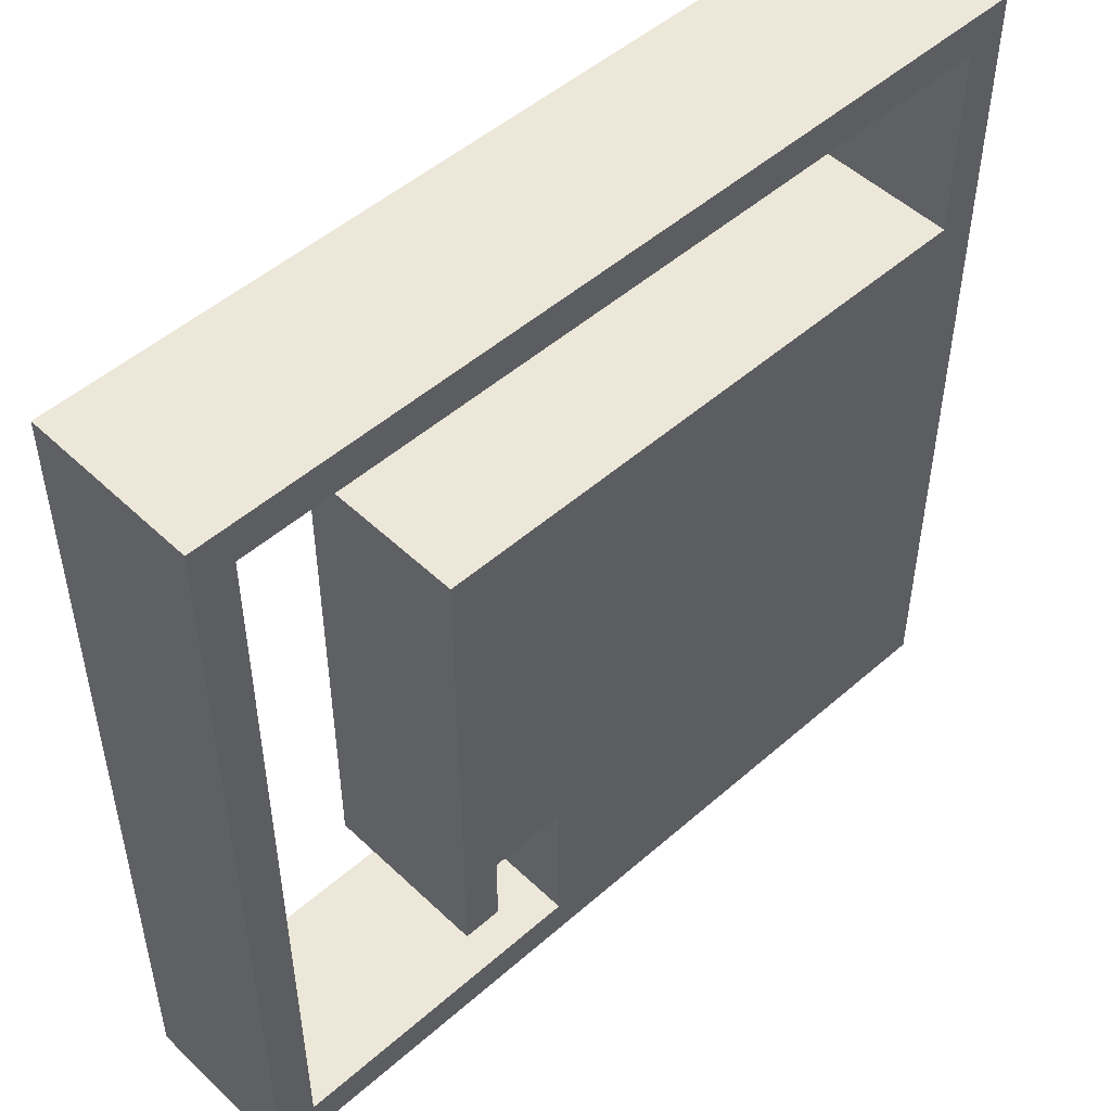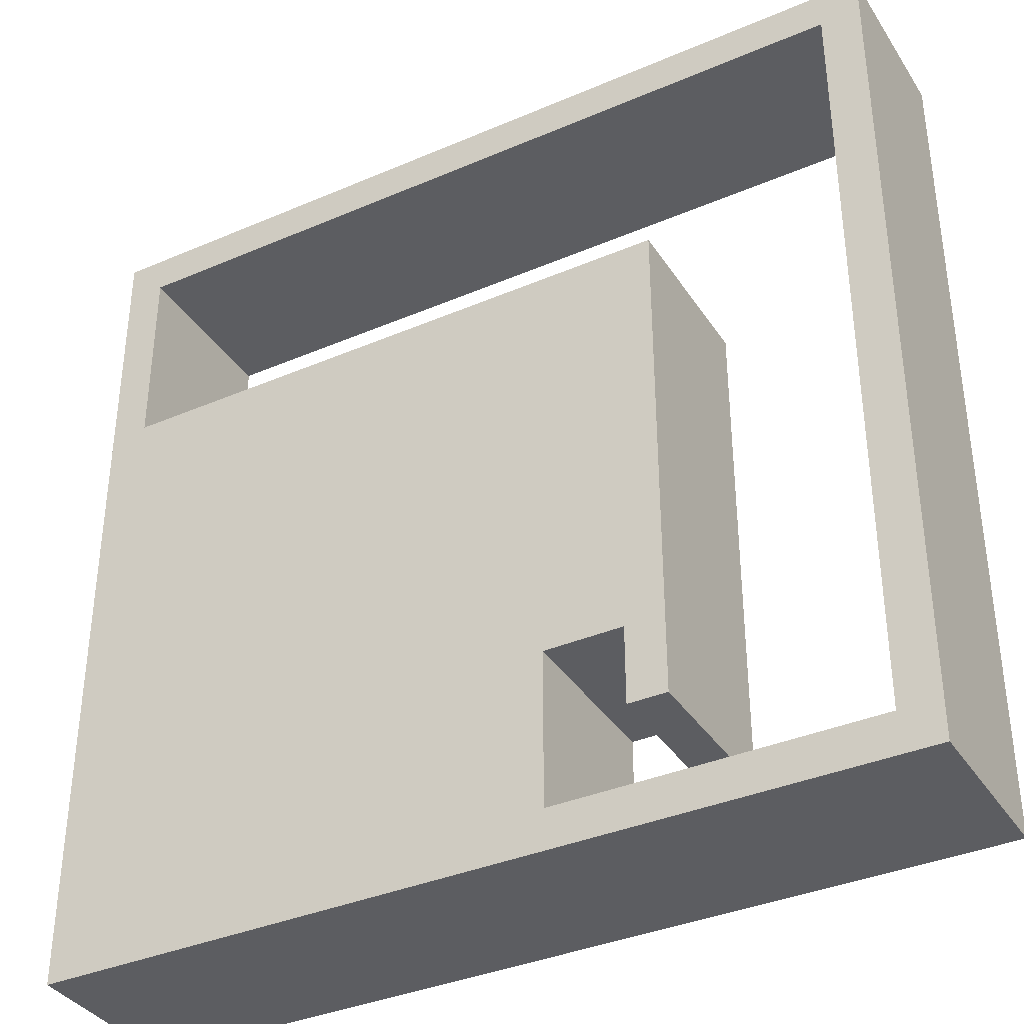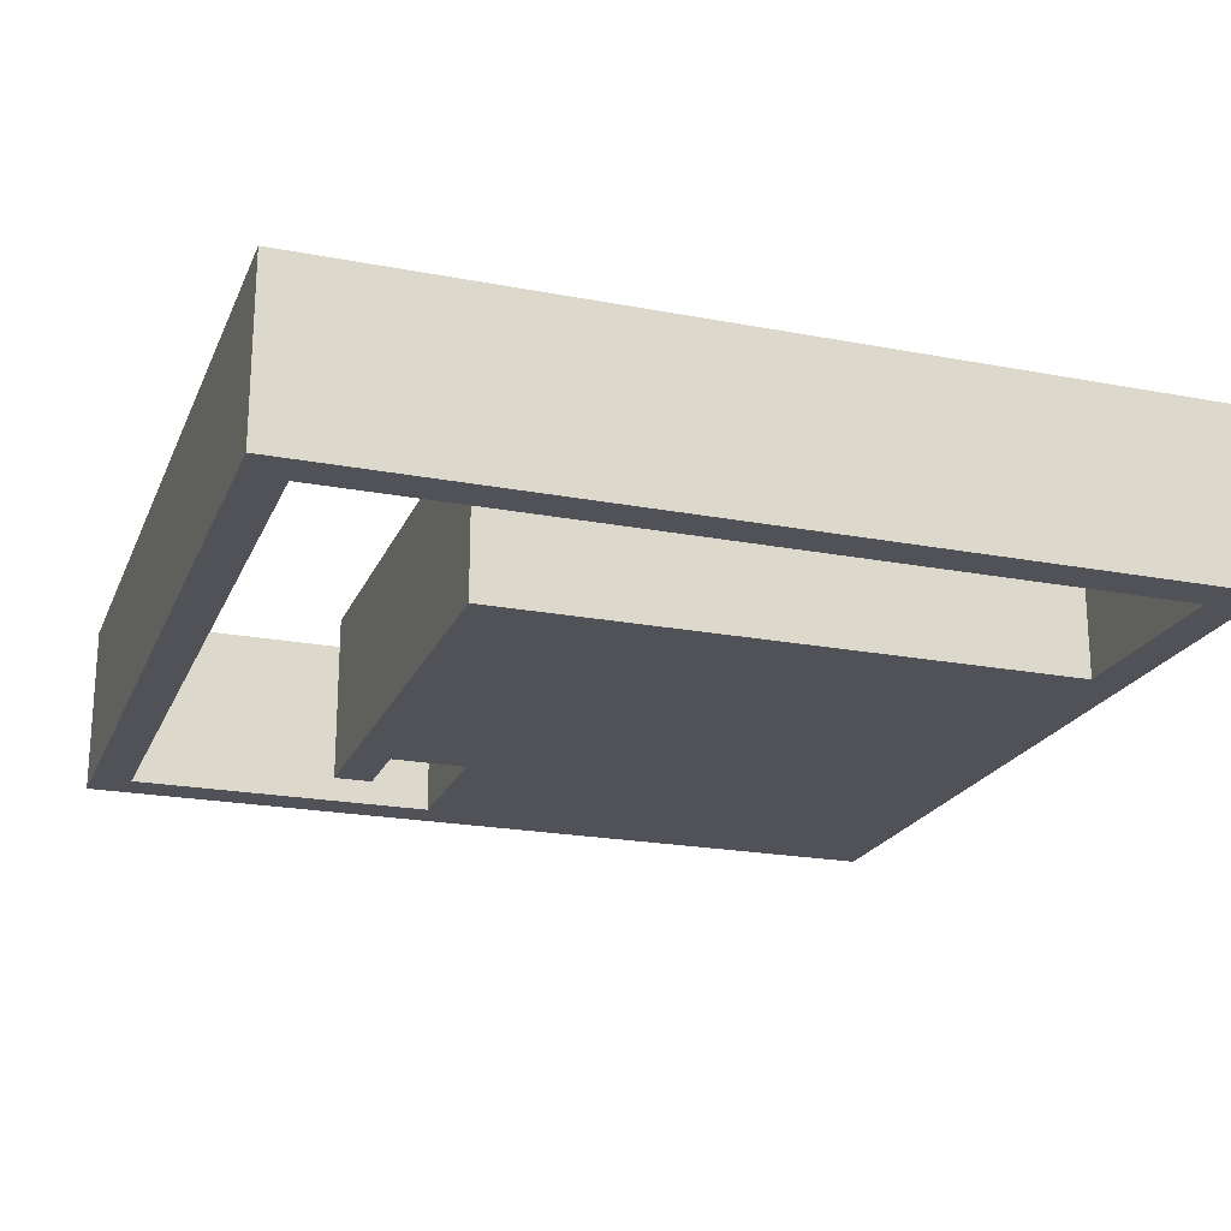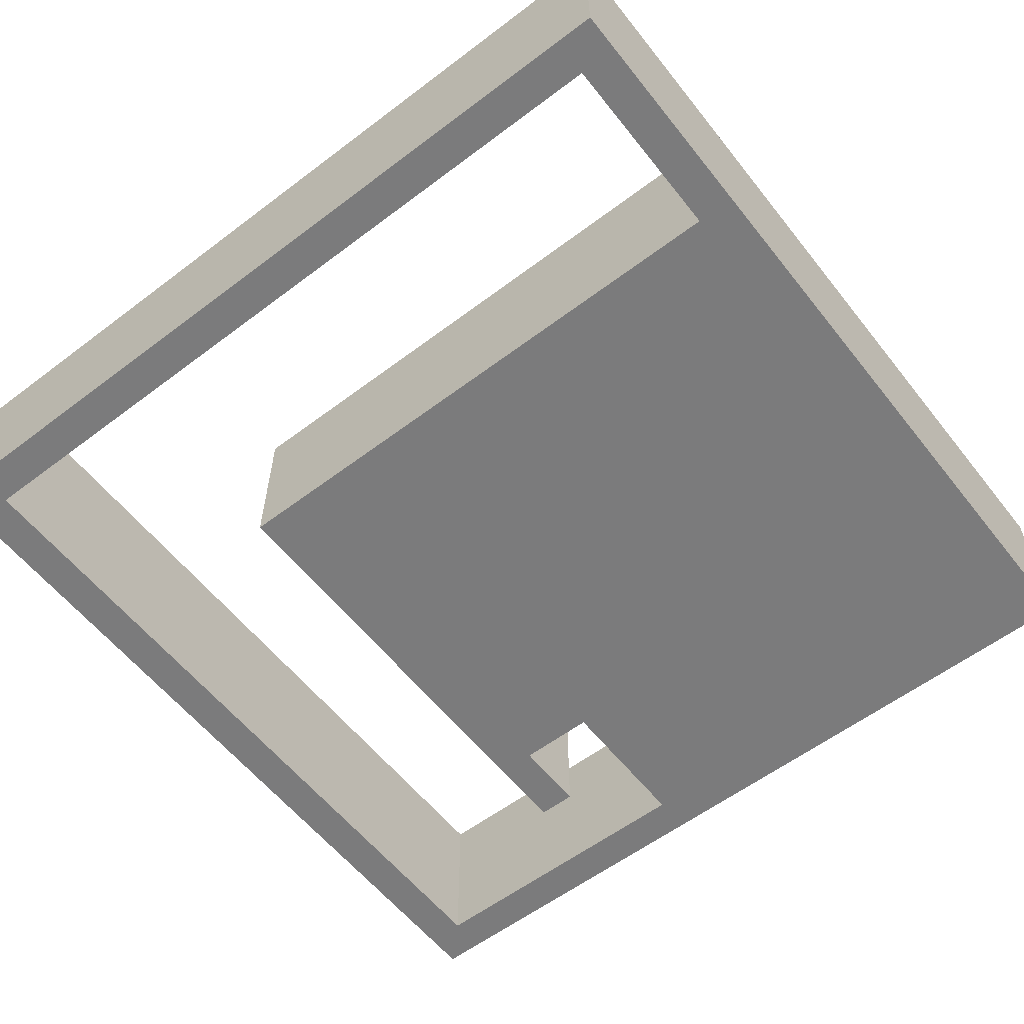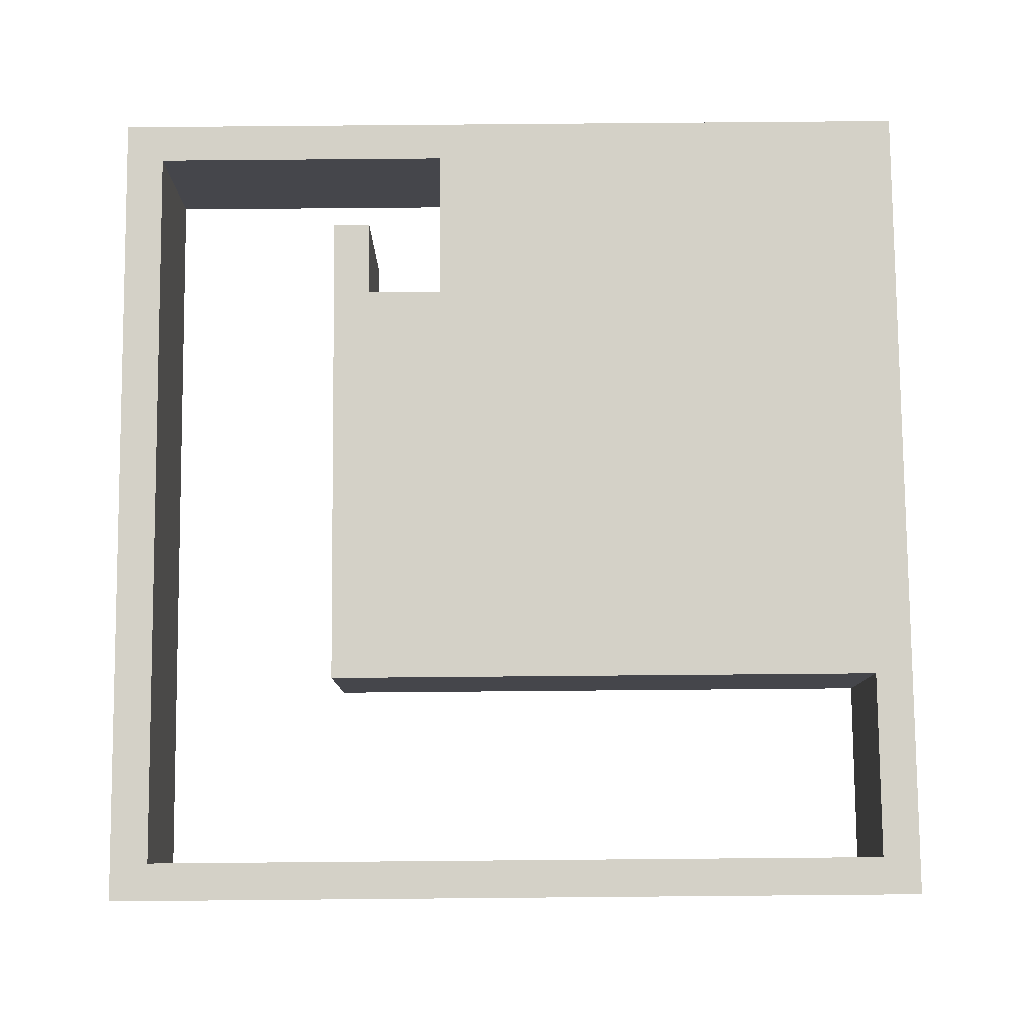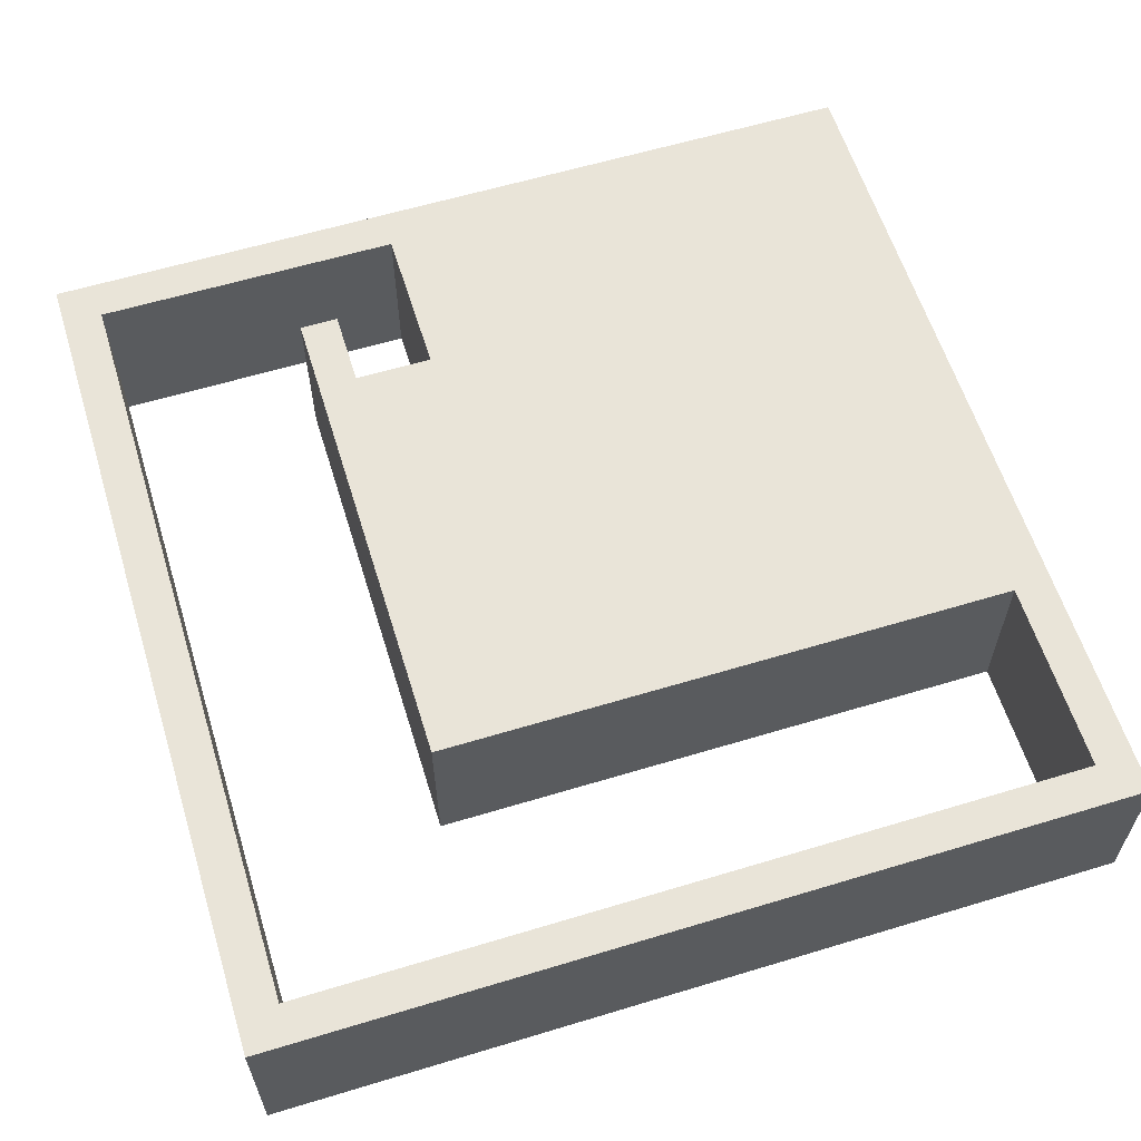
<metadata>
{"format":"obj","ext":"obj","renderer":"f3d","projection":"perspective","resolution":1024,"background":"white","views":[{"elev":50.1,"azim":136.1,"up":"+Y"},{"elev":-36.7,"azim":29.1,"up":"+Y"},{"elev":-21.4,"azim":161.3,"up":"+Z"},{"elev":-58.4,"azim":-142.0,"up":"+Z"},{"elev":79.8,"azim":179.5,"up":"+Z"},{"elev":60.3,"azim":162.8,"up":"+Z"}]}
</metadata>
<code>
o Curve_mesh_Curve
v 0 0.5 0
v 0 0 0
v 0.5 0 0
v 1 0 0
v 1 0.5 0
v 1 1 0
v 0.5 1 0
v 0 1 0
v 0.9536 0.5005 0
v 0.9536 0.0464 0
v 0.7723 0.0464 0
v 0.5909 0.0464 0
v 0.5909 0.1368 0
v 0.5909 0.2273 0
v 0.6368 0.2273 0
v 0.6828 0.2273 0
v 0.6828 0.1818 0
v 0.6828 0.1364 0
v 0.7055 0.1364 0
v 0.7282 0.1364 0
v 0.7282 0.4318 0
v 0.7282 0.7273 0
v 0.3868 0.7273 0
v 0.04546 0.7273 0
v 0.04546 0.8409 0
v 0.04546 0.9545 0
v 0.4995 0.9545 0
v 0.9536 0.9545 0
v 0 0.5 0
v 0 0 0
v 0.5 0 0
v 1 0 0
v 1 0.5 0
v 1 1 0
v 0.5 1 0
v 0 1 0
v 0.9536 0.5005 0
v 0.9536 0.0464 0
v 0.7723 0.0464 0
v 0.5909 0.0464 0
v 0.5909 0.1368 0
v 0.5909 0.2273 0
v 0.6368 0.2273 0
v 0.6828 0.2273 0
v 0.6828 0.1818 0
v 0.6828 0.1364 0
v 0.7055 0.1364 0
v 0.7282 0.1364 0
v 0.7282 0.4318 0
v 0.7282 0.7273 0
v 0.3868 0.7273 0
v 0.04546 0.7273 0
v 0.04546 0.8409 0
v 0.04546 0.9545 0
v 0.4995 0.9545 0
v 0.9536 0.9545 0
v 0 0.5 0.2
v 0 0 0.2
v 0.5 0 0.2
v 1 0 0.2
v 1 0.5 0.2
v 1 1 0.2
v 0.5 1 0.2
v 0 1 0.2
v 0.9536 0.5005 0.2
v 0.9536 0.0464 0.2
v 0.7723 0.0464 0.2
v 0.5909 0.0464 0.2
v 0.5909 0.1368 0.2
v 0.5909 0.2273 0.2
v 0.6368 0.2273 0.2
v 0.6828 0.2273 0.2
v 0.6828 0.1818 0.2
v 0.6828 0.1364 0.2
v 0.7055 0.1364 0.2
v 0.7282 0.1364 0.2
v 0.7282 0.4318 0.2
v 0.7282 0.7273 0.2
v 0.3868 0.7273 0.2
v 0.04546 0.7273 0.2
v 0.04546 0.8409 0.2
v 0.04546 0.9545 0.2
v 0.4995 0.9545 0.2
v 0.9536 0.9545 0.2
f 1 8 26
f 26 8 7
f 26 7 6
f 26 6 28
f 28 6 5
f 1 26 25
f 27 26 28
f 9 28 5
f 1 25 24
f 1 24 23
f 1 23 22
f 1 22 21
f 10 9 5
f 2 1 21
f 10 5 4
f 2 21 14
f 14 21 15
f 15 21 16
f 16 21 20
f 2 14 13
f 17 16 20
f 18 17 20
f 2 13 12
f 19 18 20
f 2 12 11
f 2 11 10
f 2 10 4
f 3 2 4
f 53 54 82 81
f 40 41 69 68
f 49 50 78 77
f 52 53 81 80
f 37 38 66 65
f 36 29 57 64
f 55 56 84 83
f 39 40 68 67
f 34 35 63 62
f 33 34 62 61
f 35 36 64 63
f 46 47 75 74
f 32 33 61 60
f 45 46 74 73
f 51 52 80 79
f 44 45 73 72
f 48 49 77 76
f 41 42 70 69
f 30 31 59 58
f 43 44 72 71
f 38 39 67 66
f 31 32 60 59
f 29 30 58 57
f 56 37 65 84
f 42 43 71 70
f 50 51 79 78
f 47 48 76 75
f 54 55 83 82
f 10 11 39 38
f 15 16 44 43
f 2 3 31 30
f 13 14 42 41
f 20 21 49 48
f 16 17 45 44
f 23 24 52 51
f 17 18 46 45
f 4 5 33 32
f 18 19 47 46
f 7 8 36 35
f 5 6 34 33
f 6 7 35 34
f 11 12 40 39
f 27 28 56 55
f 8 1 29 36
f 9 10 38 37
f 24 25 53 52
f 21 22 50 49
f 12 13 41 40
f 25 26 54 53
f 26 27 55 54
f 19 20 48 47
f 22 23 51 50
f 14 15 43 42
f 28 9 37 56
f 1 2 30 29
f 3 4 32 31
f 57 82 64
f 82 63 64
f 82 62 63
f 82 84 62
f 84 61 62
f 57 81 82
f 83 84 82
f 65 61 84
f 57 80 81
f 57 79 80
f 57 78 79
f 57 77 78
f 66 61 65
f 58 77 57
f 66 60 61
f 58 70 77
f 70 71 77
f 71 72 77
f 72 76 77
f 58 69 70
f 73 76 72
f 74 76 73
f 58 68 69
f 75 76 74
f 58 67 68
f 58 66 67
f 58 60 66
f 59 60 58
o Curve
v 0 0.0657 0
v 0 0 0
v 0.06571 0 0
v 0.1314 0 0
v 0.1314 0.0657 0
v 0.1314 0.1314 0
v 0.06571 0.1314 0
v 0 0.1314 0
v 0.1253 0.06576 0
v 0.1253 0.006097 0
v 0.1015 0.006097 0
v 0.07766 0.006097 0
v 0.07766 0.01798 0
v 0.07766 0.02986 0
v 0.0837 0.02986 0
v 0.08973 0.02986 0
v 0.08973 0.02389 0
v 0.08973 0.01792 0
v 0.09272 0.01792 0
v 0.09571 0.01792 0
v 0.09571 0.05674 0
v 0.09571 0.09556 0
v 0.05084 0.09556 0
v 0.005974 0.09556 0
v 0.005974 0.1105 0
v 0.005974 0.1254 0
v 0.06565 0.1254 0
v 0.1253 0.1254 0
f 85 110 92
f 110 91 92
f 110 90 91
f 110 112 90
f 112 89 90
f 85 109 110
f 111 112 110
f 93 89 112
f 85 108 109
f 85 107 108
f 85 106 107
f 85 105 106
f 94 89 93
f 86 105 85
f 94 88 89
f 86 98 105
f 98 99 105
f 99 100 105
f 100 104 105
f 86 97 98
f 101 104 100
f 102 104 101
f 86 96 97
f 103 104 102
f 86 95 96
f 86 94 95
f 86 88 94
f 87 88 86

</code>
